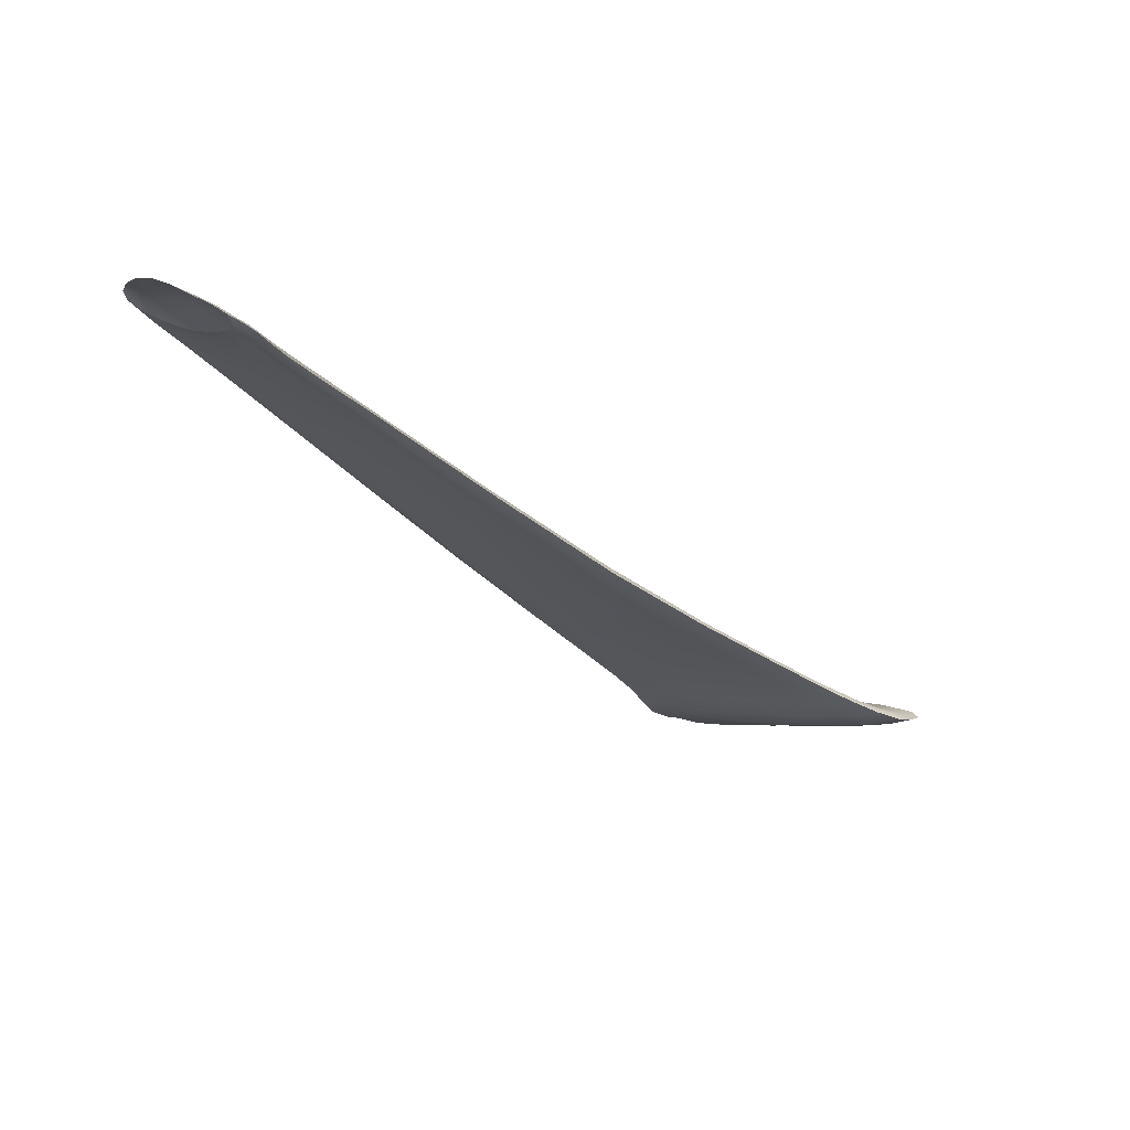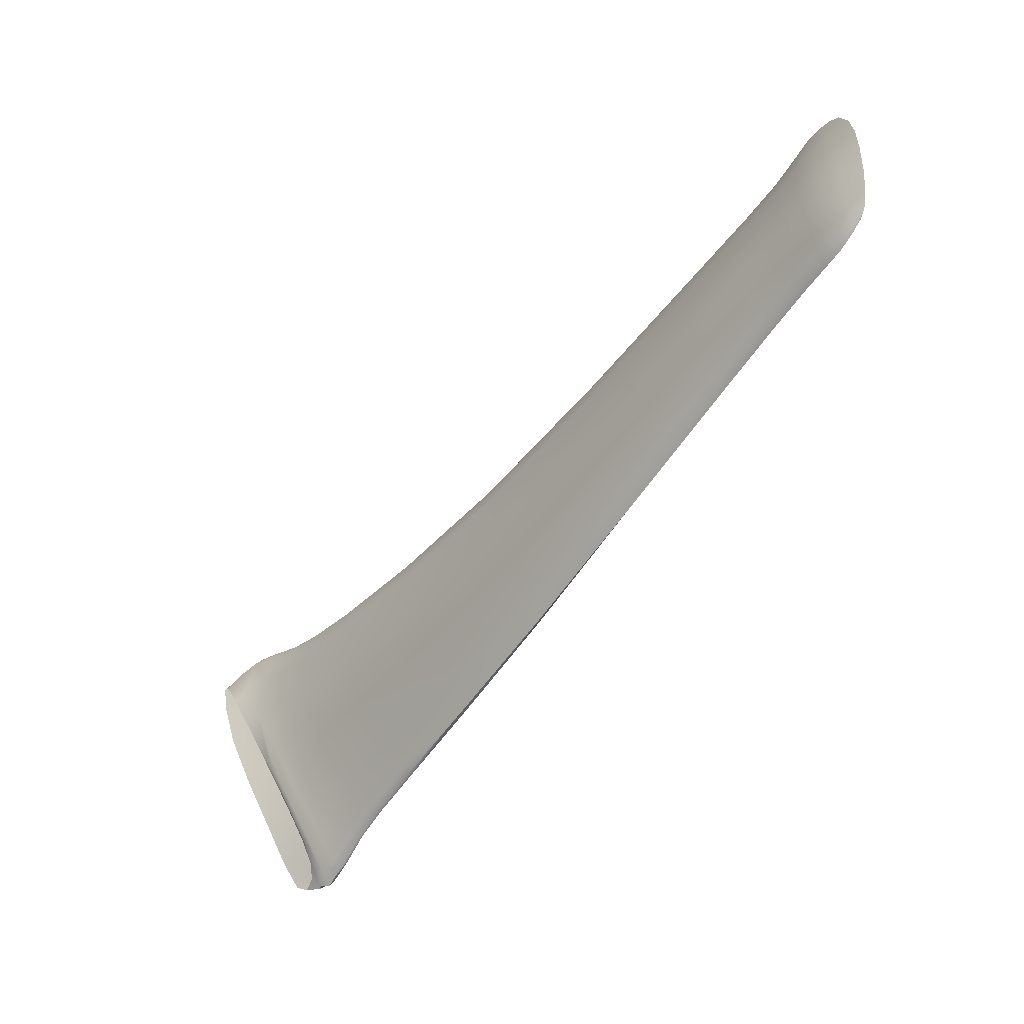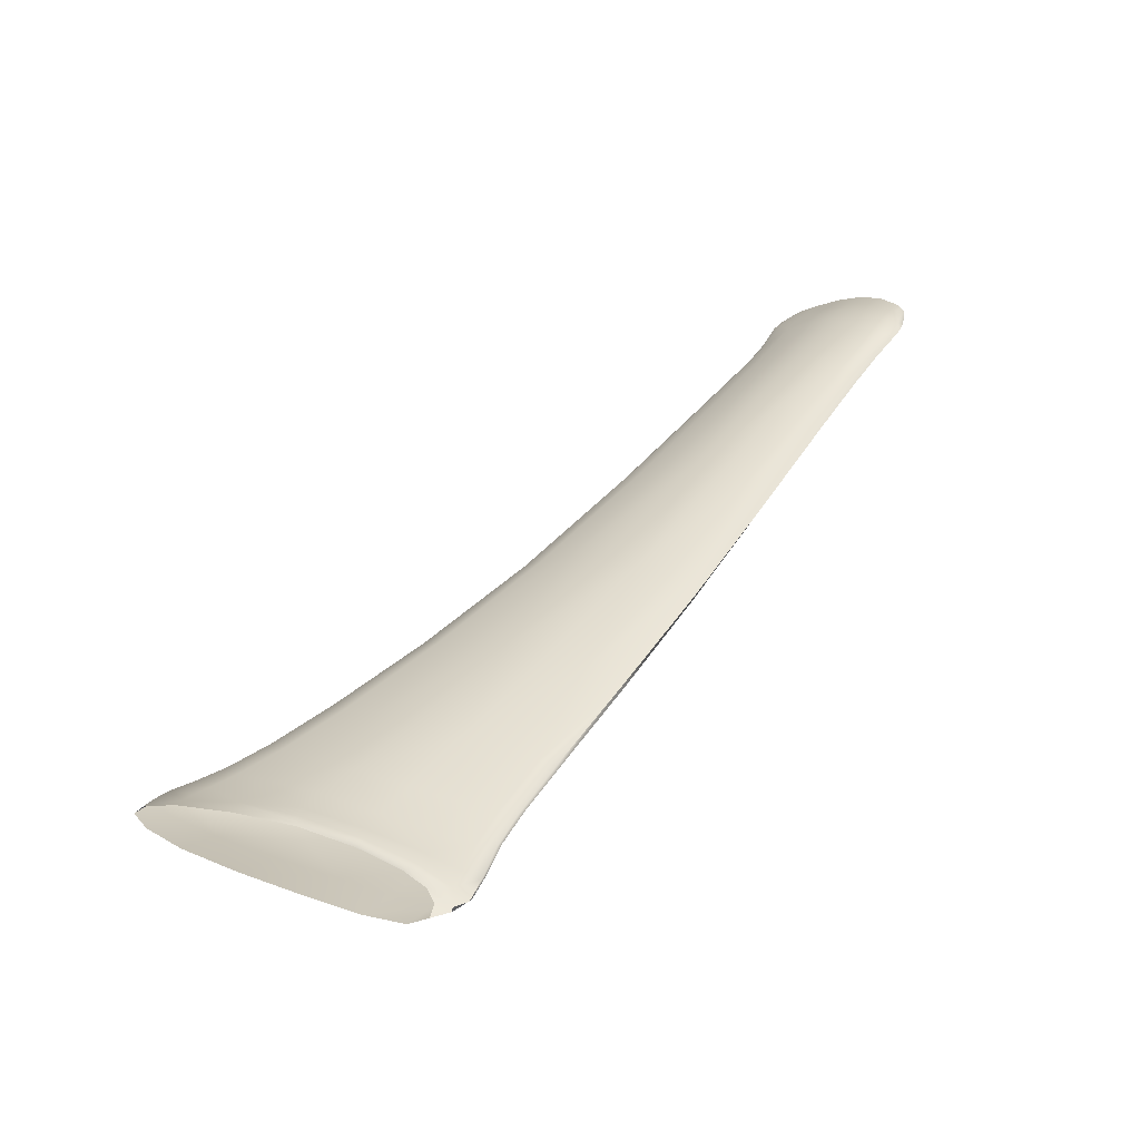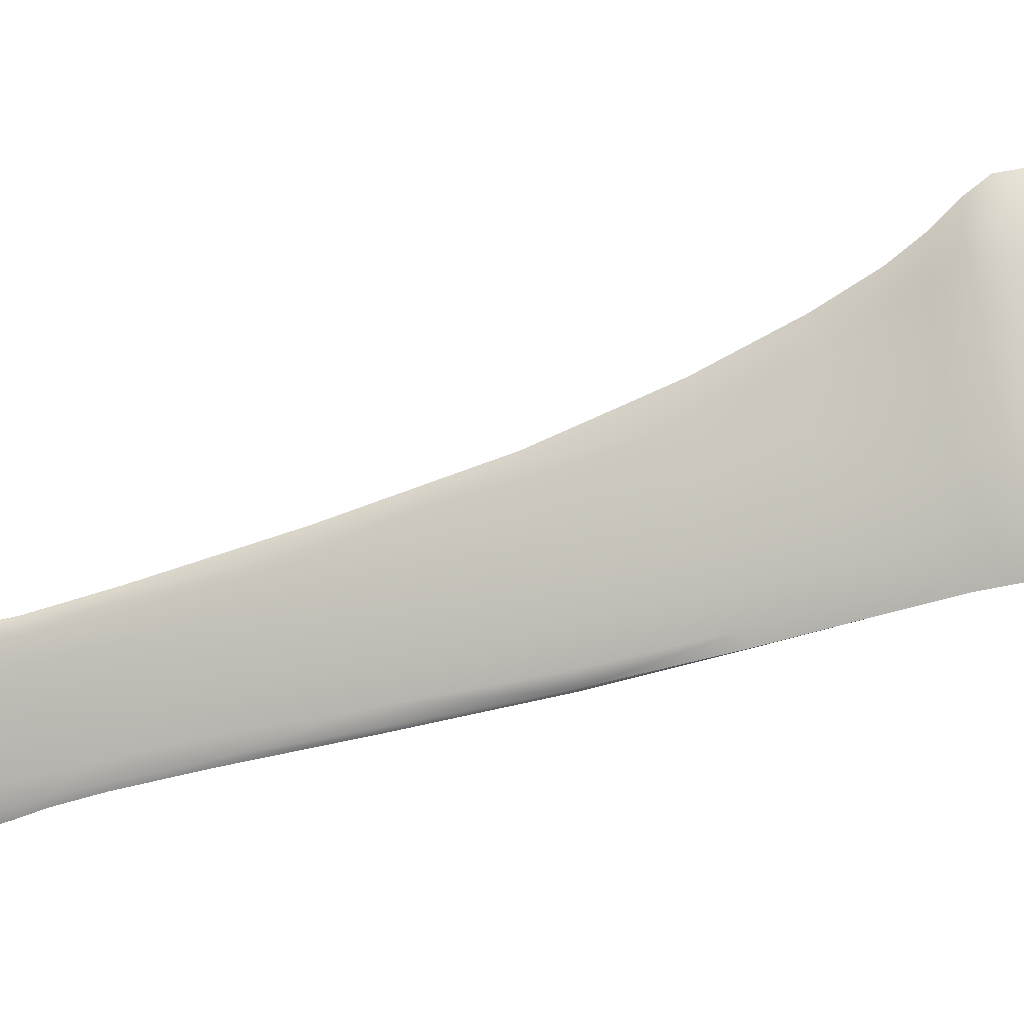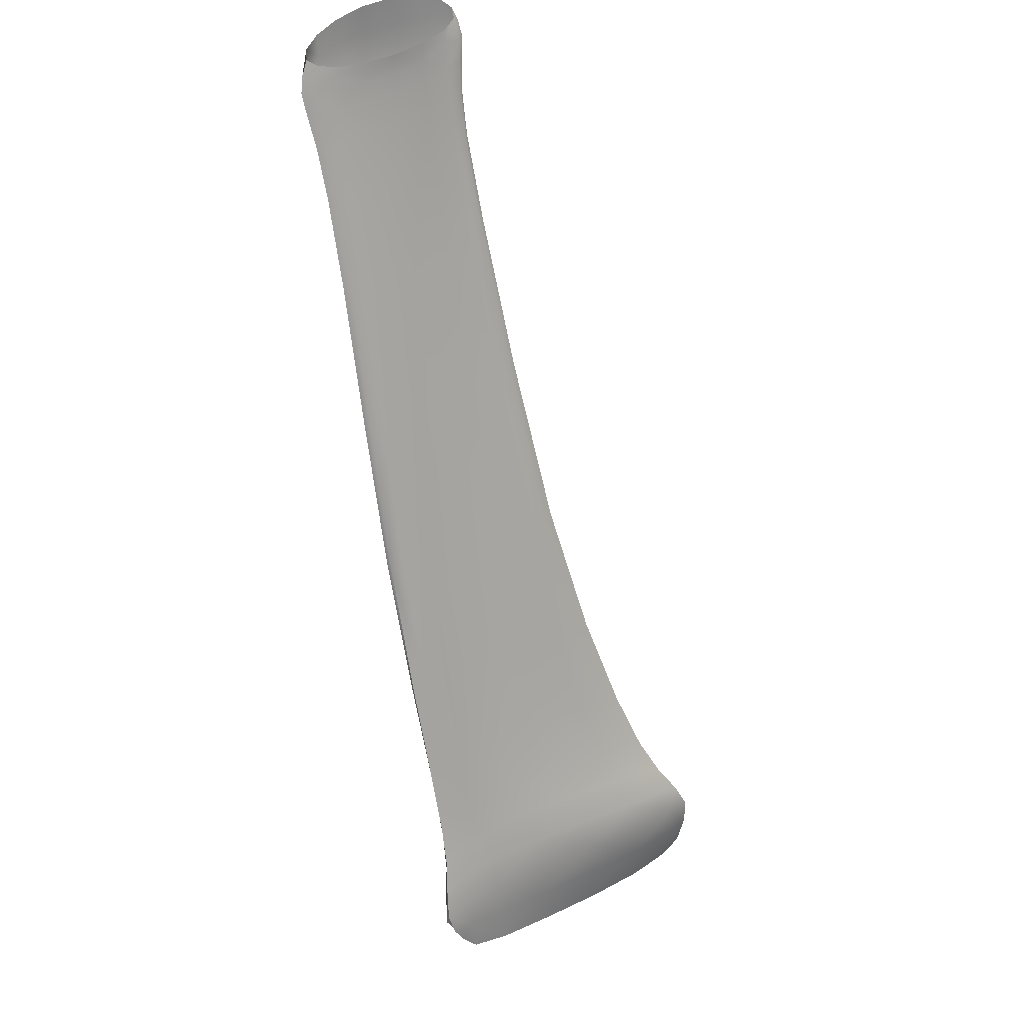
<metadata>
{"format":"obj","ext":"obj","renderer":"f3d","projection":"perspective","resolution":1024,"background":"white","views":[{"elev":43.8,"azim":125.9,"up":"+Z"},{"elev":22.1,"azim":-13.9,"up":"+Z"},{"elev":-29.0,"azim":-61.0,"up":"+Z"},{"elev":10.2,"azim":131.0,"up":"+Y"},{"elev":-15.5,"azim":77.8,"up":"+Z"}]}
</metadata>
<code>
o Risorius_Muscle_Right
v -0.357 18.55 1.076
v -0.3539 18.55 1.08
v -0.3558 18.54 1.073
v -0.3586 18.54 1.069
v -0.3622 18.54 1.065
v -0.3607 18.55 1.071
v -0.3606 18.53 1.063
v -0.3641 18.53 1.058
v -0.358 18.53 1.066
v -0.355 18.56 1.087
v -0.3511 18.56 1.092
v -0.3525 18.56 1.087
v -0.3557 18.56 1.082
v -0.3596 18.56 1.077
v -0.3596 18.56 1.081
v -0.3565 18.54 1.087
v -0.3487 18.54 1.096
v -0.3493 18.55 1.095
v -0.3551 18.55 1.088
v -0.3611 18.56 1.081
v -0.3639 18.55 1.078
v -0.3631 18.51 1.08
v -0.3539 18.51 1.088
v -0.3507 18.52 1.093
v -0.3597 18.53 1.084
v -0.368 18.53 1.075
v -0.3716 18.52 1.071
v -0.3664 18.49 1.065
v -0.3589 18.49 1.073
v -0.3566 18.5 1.081
v -0.3652 18.5 1.073
v -0.3733 18.5 1.064
v -0.3736 18.49 1.056
v -0.3669 18.48 1.053
v -0.3623 18.48 1.06
v -0.3609 18.48 1.065
v -0.3669 18.48 1.058
v -0.373 18.48 1.05
v -0.3718 18.48 1.046
v -0.365 18.5 1.054
v -0.3621 18.5 1.058
v -0.3627 18.49 1.057
v -0.3662 18.49 1.052
v -0.3704 18.49 1.045
v -0.3687 18.5 1.048
v -0.3603 18.51 1.061
v -0.3629 18.51 1.057
v -0.3664 18.51 1.053
v -0.6223 18.67 0.6711
v -0.639 18.67 0.6583
v -0.6458 18.7 0.6723
v -0.6271 18.7 0.6848
v -0.6112 18.69 0.6974
v -0.6075 18.66 0.6842
v -0.6323 18.73 0.6985
v -0.6166 18.72 0.7103
v -0.6511 18.73 0.6867
v -0.6526 18.75 0.6995
v -0.6363 18.75 0.7106
v -0.6224 18.74 0.7212
v -0.6393 18.76 0.7184
v -0.628 18.76 0.7275
v -0.6518 18.76 0.7086
v -0.6504 18.75 0.7119
v -0.6413 18.75 0.7193
v -0.6326 18.75 0.7263
v -0.6416 18.74 0.7148
v -0.6356 18.74 0.7198
v -0.6474 18.74 0.7099
v -0.6422 18.71 0.7029
v -0.6397 18.71 0.7063
v -0.6364 18.71 0.7102
v -0.6355 18.68 0.6949
v -0.6341 18.68 0.6983
v -0.6357 18.68 0.6925
v -0.6289 18.65 0.68
v -0.629 18.65 0.6816
v -0.6276 18.65 0.6845
v -0.6226 18.63 0.6683
v -0.6205 18.63 0.6707
v -0.6234 18.63 0.6679
v -0.6207 18.62 0.6586
v -0.6189 18.62 0.6568
v -0.6158 18.61 0.6587
v -0.6173 18.61 0.6492
v -0.6126 18.61 0.6521
v -0.6209 18.62 0.6508
v -0.6239 18.62 0.6434
v -0.6169 18.61 0.6472
v -0.6097 18.61 0.6542
v -0.6176 18.62 0.6507
v -0.6075 18.62 0.6619
v -0.6285 18.63 0.6407
v -0.6334 18.64 0.6467
v -0.6193 18.64 0.6592
v -0.6065 18.63 0.6722
v -0.4557 18.57 0.9158
v -0.499 18.59 0.8467
v -0.5013 18.61 0.8539
v -0.4559 18.59 0.9234
v -0.4141 18.57 0.9879
v -0.416 18.55 0.9797
v -0.4565 18.6 0.9306
v -0.4128 18.58 0.9955
v -0.5043 18.63 0.8608
v -0.5067 18.64 0.8665
v -0.4573 18.61 0.9365
v -0.4125 18.58 1.001
v -0.4581 18.61 0.9404
v -0.4131 18.58 1.005
v -0.5082 18.64 0.8704
v -0.5091 18.64 0.872
v -0.4589 18.61 0.9419
v -0.4144 18.58 1.005
v -0.4603 18.6 0.941
v -0.417 18.57 1.003
v -0.5097 18.63 0.8715
v -0.5108 18.62 0.8691
v -0.463 18.58 0.9381
v -0.4214 18.56 0.9991
v -0.4649 18.57 0.9327
v -0.4252 18.54 0.9925
v -0.5109 18.6 0.8641
v -0.5086 18.58 0.8558
v -0.4642 18.55 0.924
v -0.4259 18.53 0.9834
v -0.4624 18.54 0.9147
v -0.4248 18.52 0.9741
v -0.5057 18.56 0.8467
v -0.5039 18.55 0.839
v -0.4611 18.53 0.907
v -0.4234 18.51 0.9671
v -0.4599 18.53 0.9021
v -0.422 18.51 0.963
v -0.5026 18.55 0.834
v -0.5011 18.55 0.8328
v -0.4588 18.53 0.9011
v -0.421 18.52 0.9627
v -0.4577 18.54 0.9035
v -0.4198 18.52 0.9657
v -0.4998 18.56 0.8349
v -0.4988 18.57 0.8399
v -0.4565 18.55 0.9088
v -0.418 18.54 0.9718
v -0.5421 18.66 0.8092
v -0.5374 18.63 0.8015
v -0.564 18.65 0.7643
v -0.5699 18.68 0.7731
v -0.534 18.61 0.7928
v -0.56 18.63 0.7539
v -0.549 18.67 0.8176
v -0.546 18.67 0.8147
v -0.5751 18.69 0.7786
v -0.5795 18.7 0.7805
v -0.5524 18.66 0.8148
v -0.551 18.67 0.8175
v -0.5829 18.7 0.7783
v -0.5857 18.69 0.7728
v -0.5539 18.63 0.8027
v -0.554 18.65 0.8098
v -0.5885 18.67 0.7646
v -0.5887 18.65 0.7549
v -0.5457 18.59 0.7848
v -0.5503 18.61 0.7936
v -0.584 18.63 0.7445
v -0.5775 18.61 0.7356
v -0.5399 18.57 0.7745
v -0.5424 18.58 0.7782
v -0.5727 18.6 0.7302
v -0.5689 18.59 0.7282
v -0.5356 18.58 0.7778
v -0.5376 18.57 0.7744
v -0.5657 18.59 0.7298
v -0.5629 18.59 0.7348
v -0.5339 18.59 0.7844
v -0.5603 18.61 0.7435
v -0.3918 18.54 1.018
v -0.3894 18.55 1.025
v -0.3757 18.55 1.045
v -0.378 18.53 1.039
v -0.3876 18.56 1.032
v -0.3742 18.56 1.052
v -0.3872 18.57 1.037
v -0.3738 18.57 1.056
v -0.3879 18.57 1.04
v -0.3746 18.57 1.058
v -0.3894 18.57 1.04
v -0.3763 18.56 1.059
v -0.3923 18.56 1.038
v -0.3793 18.55 1.057
v -0.3971 18.55 1.034
v -0.3838 18.54 1.053
v -0.4013 18.53 1.028
v -0.3877 18.52 1.047
v -0.4025 18.52 1.019
v -0.3889 18.51 1.039
v -0.4017 18.51 1.01
v -0.3884 18.5 1.032
v -0.4003 18.5 1.004
v -0.3871 18.49 1.026
v -0.3988 18.5 1.001
v -0.3855 18.49 1.023
v -0.3977 18.5 1.001
v -0.3843 18.5 1.023
v -0.3964 18.51 1.004
v -0.3828 18.51 1.026
v -0.3943 18.53 1.01
v -0.3805 18.52 1.032
v -0.5877 18.69 0.75
v -0.5809 18.67 0.7407
v -0.5919 18.68 0.7247
v -0.5989 18.7 0.7346
v -0.5761 18.64 0.7296
v -0.5869 18.65 0.7133
v -0.5984 18.72 0.7576
v -0.5934 18.71 0.7559
v -0.6049 18.72 0.7415
v -0.6102 18.73 0.744
v -0.607 18.71 0.7474
v -0.603 18.72 0.7543
v -0.6156 18.73 0.7406
v -0.6202 18.72 0.7332
v -0.6101 18.67 0.7272
v -0.6102 18.69 0.7381
v -0.6232 18.7 0.7237
v -0.6225 18.68 0.7125
v -0.5966 18.62 0.7057
v -0.6044 18.64 0.7155
v -0.616 18.65 0.6996
v -0.6077 18.62 0.6885
v -0.5863 18.6 0.6998
v -0.5908 18.61 0.7007
v -0.6016 18.61 0.6824
v -0.5971 18.6 0.6811
v -0.5796 18.6 0.7086
v -0.5827 18.6 0.7025
v -0.5933 18.6 0.6844
v -0.5901 18.61 0.6915
v -0.5765 18.62 0.7183
v -0.5871 18.62 0.7016
v -0.3693 18.53 1.051
v -0.3673 18.54 1.058
v -0.3658 18.56 1.063
v -0.3652 18.56 1.068
v -0.3656 18.56 1.072
v -0.3675 18.56 1.071
v -0.3707 18.55 1.069
v -0.375 18.54 1.066
v -0.3788 18.52 1.061
v -0.3802 18.51 1.053
v -0.38 18.49 1.046
v -0.3788 18.49 1.04
v -0.3772 18.49 1.037
v -0.3758 18.49 1.037
v -0.3741 18.5 1.04
v -0.3718 18.51 1.045
v -0.607 18.71 0.7218
v -0.6007 18.68 0.7105
v -0.5965 18.65 0.6982
v -0.6192 18.75 0.735
v -0.6132 18.73 0.7308
v -0.6291 18.73 0.725
v -0.6247 18.75 0.7323
v -0.6301 18.68 0.7035
v -0.6314 18.71 0.7153
v -0.6156 18.63 0.6771
v -0.6236 18.65 0.6899
v -0.6058 18.6 0.664
v -0.61 18.61 0.6678
v -0.5988 18.61 0.6757
v -0.602 18.6 0.6674
v -0.5964 18.63 0.6863
f 1 2 3 4
f 5 6 1 4
f 7 8 5 4
f 3 9 7 4
f 10 11 12 13
f 14 15 10 13
f 1 6 14 13
f 12 2 1 13
f 16 17 18 19
f 20 21 16 19
f 10 15 20 19
f 18 11 10 19
f 22 23 24 25
f 26 27 22 25
f 16 21 26 25
f 24 17 16 25
f 28 29 30 31
f 32 33 28 31
f 22 27 32 31
f 30 23 22 31
f 34 35 36 37
f 38 39 34 37
f 28 33 38 37
f 36 29 28 37
f 40 41 42 43
f 44 45 40 43
f 34 39 44 43
f 42 35 34 43
f 7 9 46 47
f 48 8 7 47
f 40 45 48 47
f 46 41 40 47
f 49 50 51 52
f 53 54 49 52
f 55 56 53 52
f 51 57 55 52
f 55 57 58 59
f 60 56 55 59
f 61 62 60 59
f 58 63 61 59
f 61 63 64 65
f 66 62 61 65
f 67 68 66 65
f 64 69 67 65
f 67 69 70 71
f 72 68 67 71
f 73 74 72 71
f 70 75 73 71
f 73 75 76 77
f 78 74 73 77
f 79 80 78 77
f 76 81 79 77
f 79 81 82 83
f 84 80 79 83
f 85 86 84 83
f 82 87 85 83
f 85 87 88 89
f 90 86 85 89
f 91 92 90 89
f 88 93 91 89
f 91 93 94 95
f 96 92 91 95
f 49 54 96 95
f 94 50 49 95
f 97 98 99 100
f 101 102 97 100
f 103 104 101 100
f 99 105 103 100
f 103 105 106 107
f 108 104 103 107
f 109 110 108 107
f 106 111 109 107
f 109 111 112 113
f 114 110 109 113
f 115 116 114 113
f 112 117 115 113
f 115 117 118 119
f 120 116 115 119
f 121 122 120 119
f 118 123 121 119
f 121 123 124 125
f 126 122 121 125
f 127 128 126 125
f 124 129 127 125
f 127 129 130 131
f 132 128 127 131
f 133 134 132 131
f 130 135 133 131
f 133 135 136 137
f 138 134 133 137
f 139 140 138 137
f 136 141 139 137
f 139 141 142 143
f 144 140 139 143
f 97 102 144 143
f 142 98 97 143
f 145 105 99 146
f 147 148 145 146
f 149 150 147 146
f 99 98 149 146
f 151 111 106 152
f 153 154 151 152
f 145 148 153 152
f 106 105 145 152
f 155 117 112 156
f 157 158 155 156
f 151 154 157 156
f 112 111 151 156
f 159 123 118 160
f 161 162 159 160
f 155 158 161 160
f 118 117 155 160
f 163 129 124 164
f 165 166 163 164
f 159 162 165 164
f 124 123 159 164
f 167 135 130 168
f 169 170 167 168
f 163 166 169 168
f 130 129 163 168
f 171 141 136 172
f 173 174 171 172
f 167 170 173 172
f 136 135 167 172
f 149 98 142 175
f 176 150 149 175
f 171 174 176 175
f 142 141 171 175
f 177 102 101 178
f 179 180 177 178
f 181 182 179 178
f 101 104 181 178
f 181 104 108 183
f 184 182 181 183
f 185 186 184 183
f 108 110 185 183
f 185 110 114 187
f 188 186 185 187
f 189 190 188 187
f 114 116 189 187
f 189 116 120 191
f 192 190 189 191
f 193 194 192 191
f 120 122 193 191
f 193 122 126 195
f 196 194 193 195
f 197 198 196 195
f 126 128 197 195
f 197 128 132 199
f 200 198 197 199
f 201 202 200 199
f 132 134 201 199
f 201 134 138 203
f 204 202 201 203
f 205 206 204 203
f 138 140 205 203
f 205 140 144 207
f 208 206 205 207
f 177 180 208 207
f 144 102 177 207
f 209 148 147 210
f 211 212 209 210
f 213 214 211 210
f 147 150 213 210
f 215 154 153 216
f 217 218 215 216
f 209 212 217 216
f 153 148 209 216
f 219 158 157 220
f 221 222 219 220
f 215 218 221 220
f 157 154 215 220
f 223 162 161 224
f 225 226 223 224
f 219 222 225 224
f 161 158 219 224
f 227 166 165 228
f 229 230 227 228
f 223 226 229 228
f 165 162 223 228
f 231 170 169 232
f 233 234 231 232
f 227 230 233 232
f 169 166 227 232
f 235 174 173 236
f 237 238 235 236
f 231 234 237 236
f 173 170 231 236
f 213 150 176 239
f 240 214 213 239
f 235 238 240 239
f 176 174 235 239
f 241 180 179 242
f 5 8 241 242
f 243 6 5 242
f 179 182 243 242
f 243 182 184 244
f 14 6 243 244
f 245 15 14 244
f 184 186 245 244
f 245 186 188 246
f 20 15 245 246
f 247 21 20 246
f 188 190 247 246
f 247 190 192 248
f 26 21 247 248
f 249 27 26 248
f 192 194 249 248
f 249 194 196 250
f 32 27 249 250
f 251 33 32 250
f 196 198 251 250
f 251 198 200 252
f 38 33 251 252
f 253 39 38 252
f 200 202 253 252
f 253 202 204 254
f 44 39 253 254
f 255 45 44 254
f 204 206 255 254
f 255 206 208 256
f 48 45 255 256
f 241 8 48 256
f 208 180 241 256
f 257 212 211 258
f 53 56 257 258
f 259 54 53 258
f 211 214 259 258
f 260 218 217 261
f 60 62 260 261
f 257 56 60 261
f 217 212 257 261
f 262 222 221 263
f 66 68 262 263
f 260 62 66 263
f 221 218 260 263
f 264 226 225 265
f 72 74 264 265
f 262 68 72 265
f 225 222 262 265
f 266 230 229 267
f 78 80 266 267
f 264 74 78 267
f 229 226 264 267
f 268 234 233 269
f 84 86 268 269
f 266 80 84 269
f 233 230 266 269
f 270 238 237 271
f 90 92 270 271
f 268 86 90 271
f 237 234 268 271
f 259 214 240 272
f 96 54 259 272
f 270 92 96 272
f 240 238 270 272

</code>
